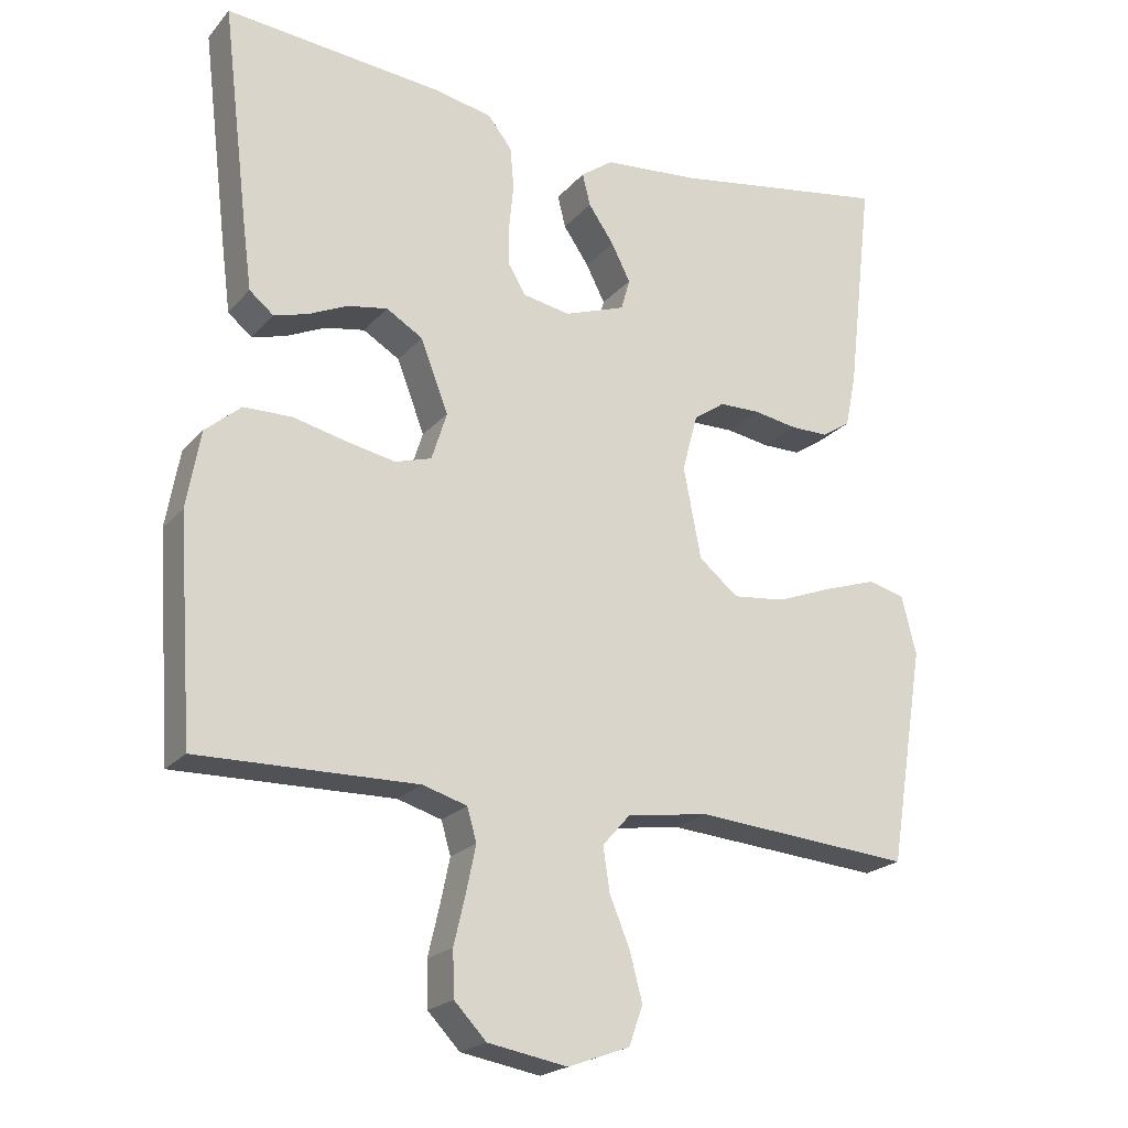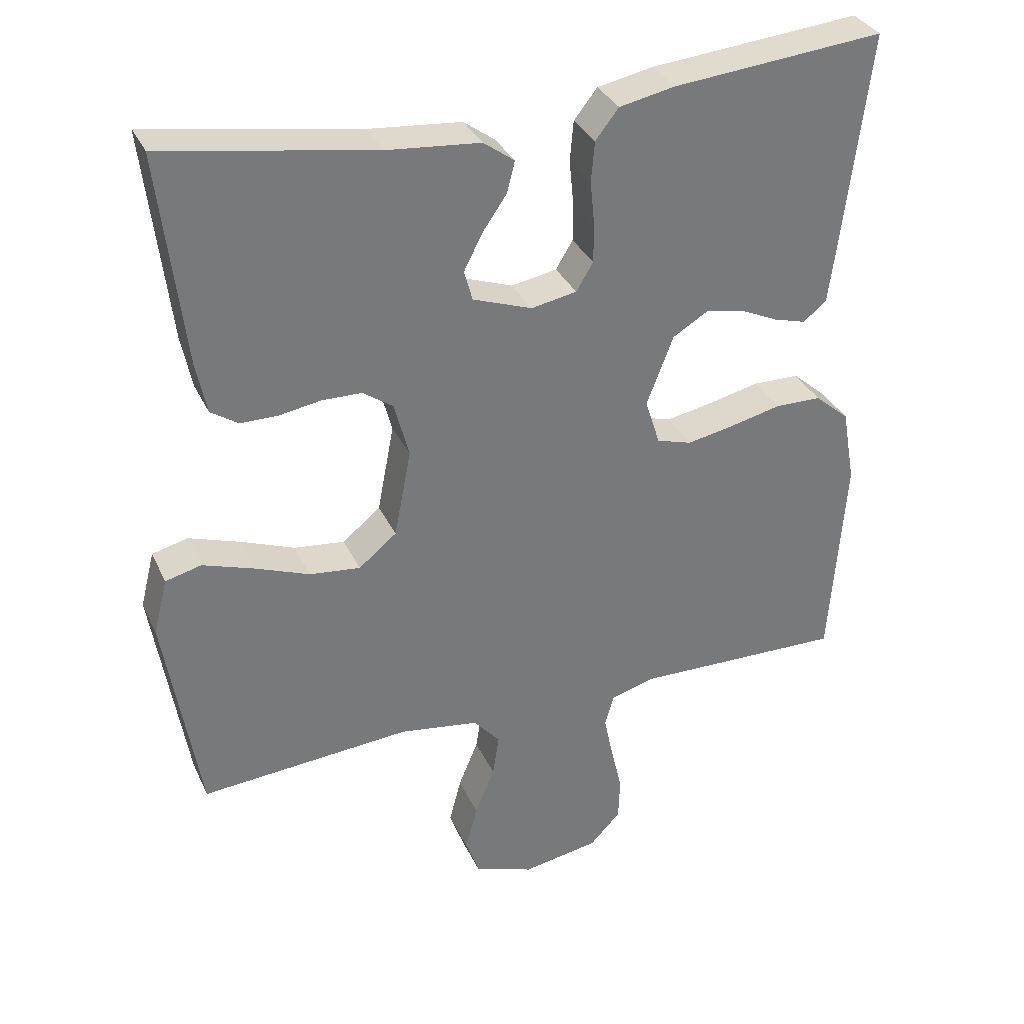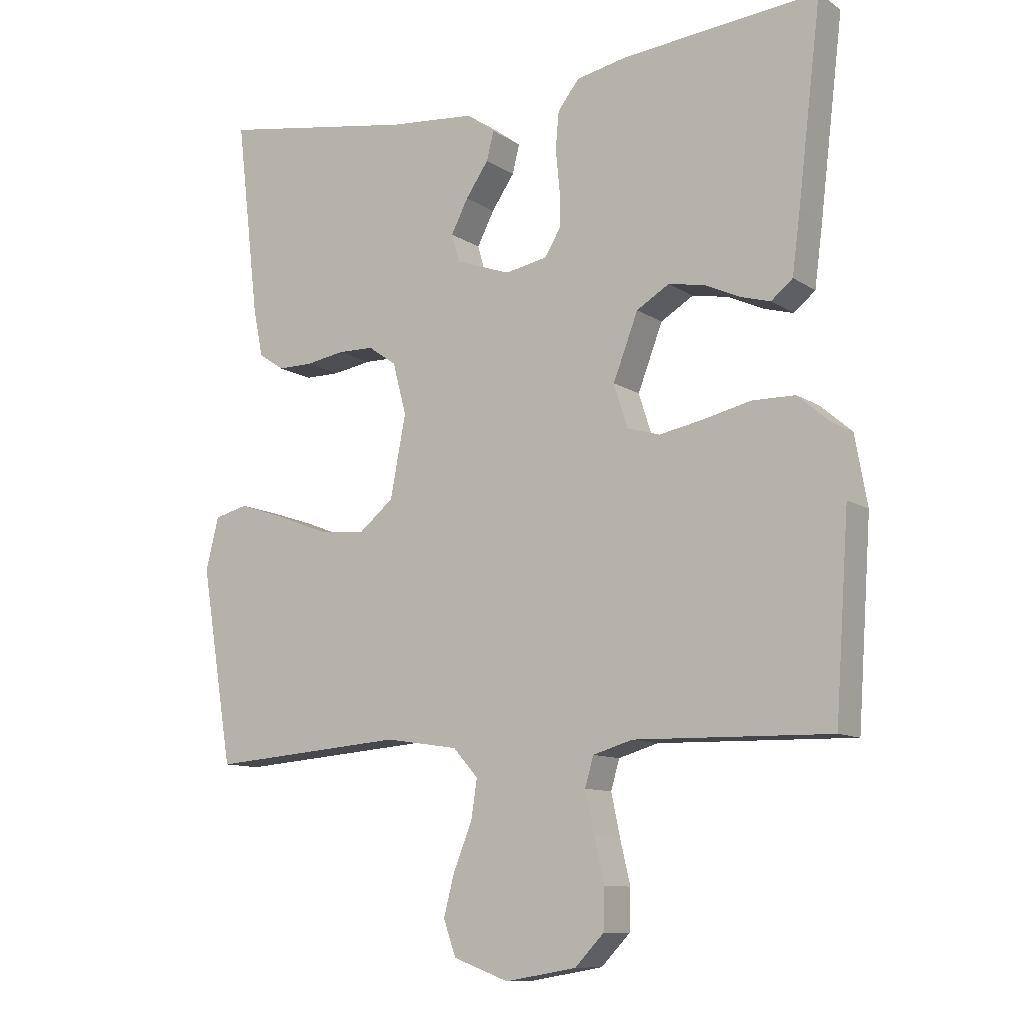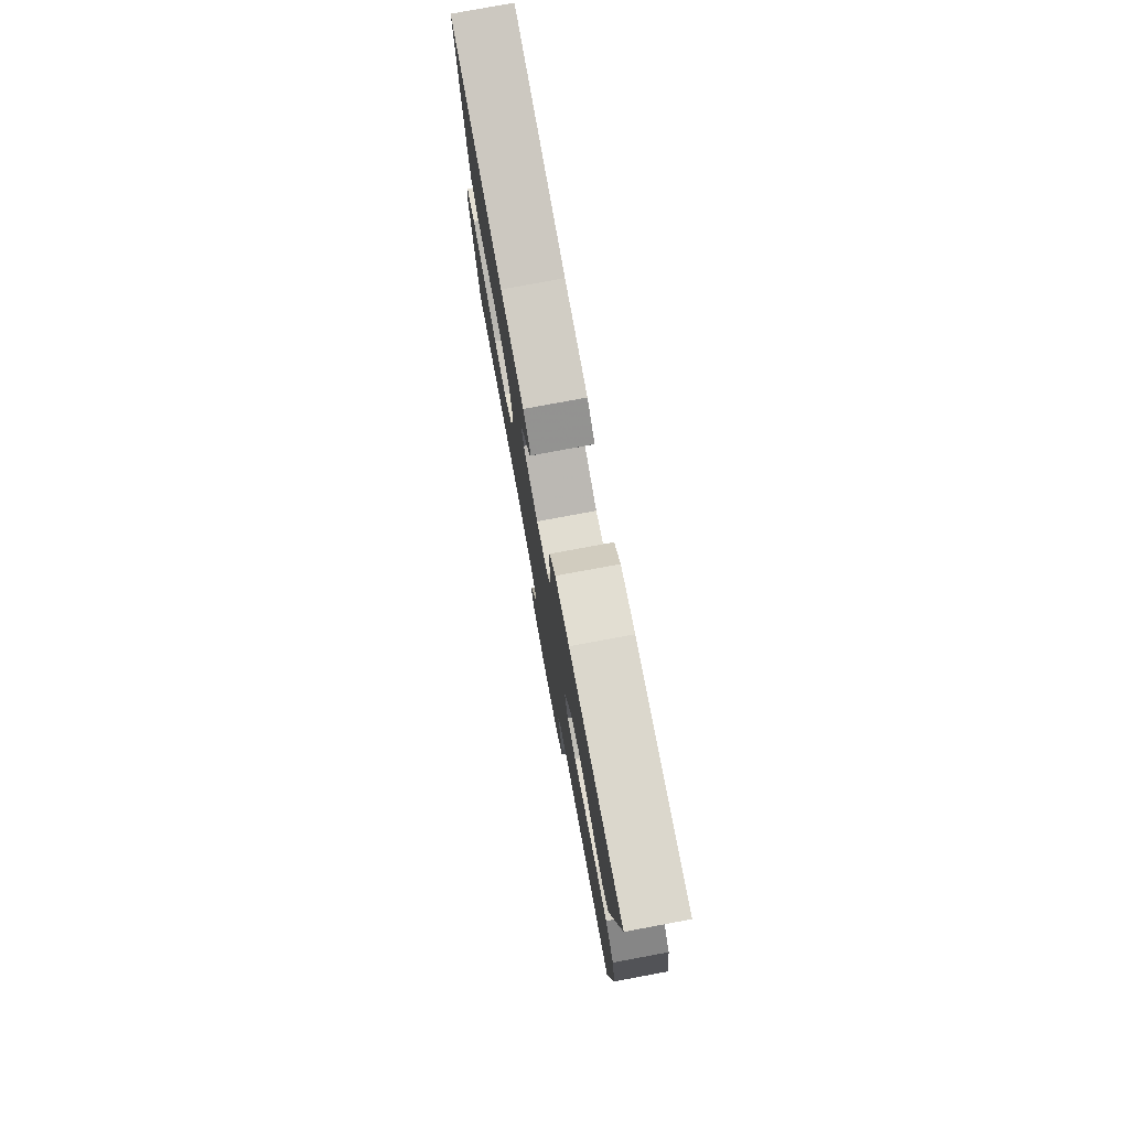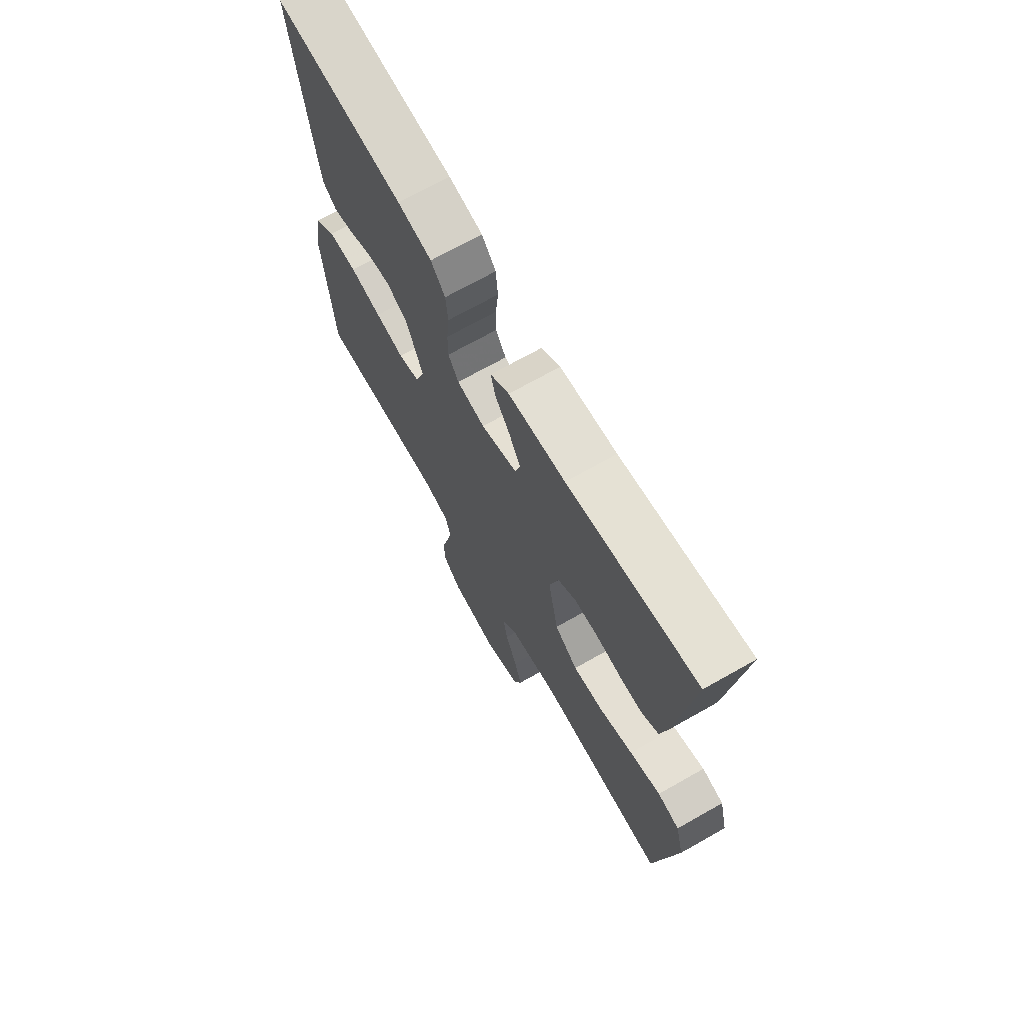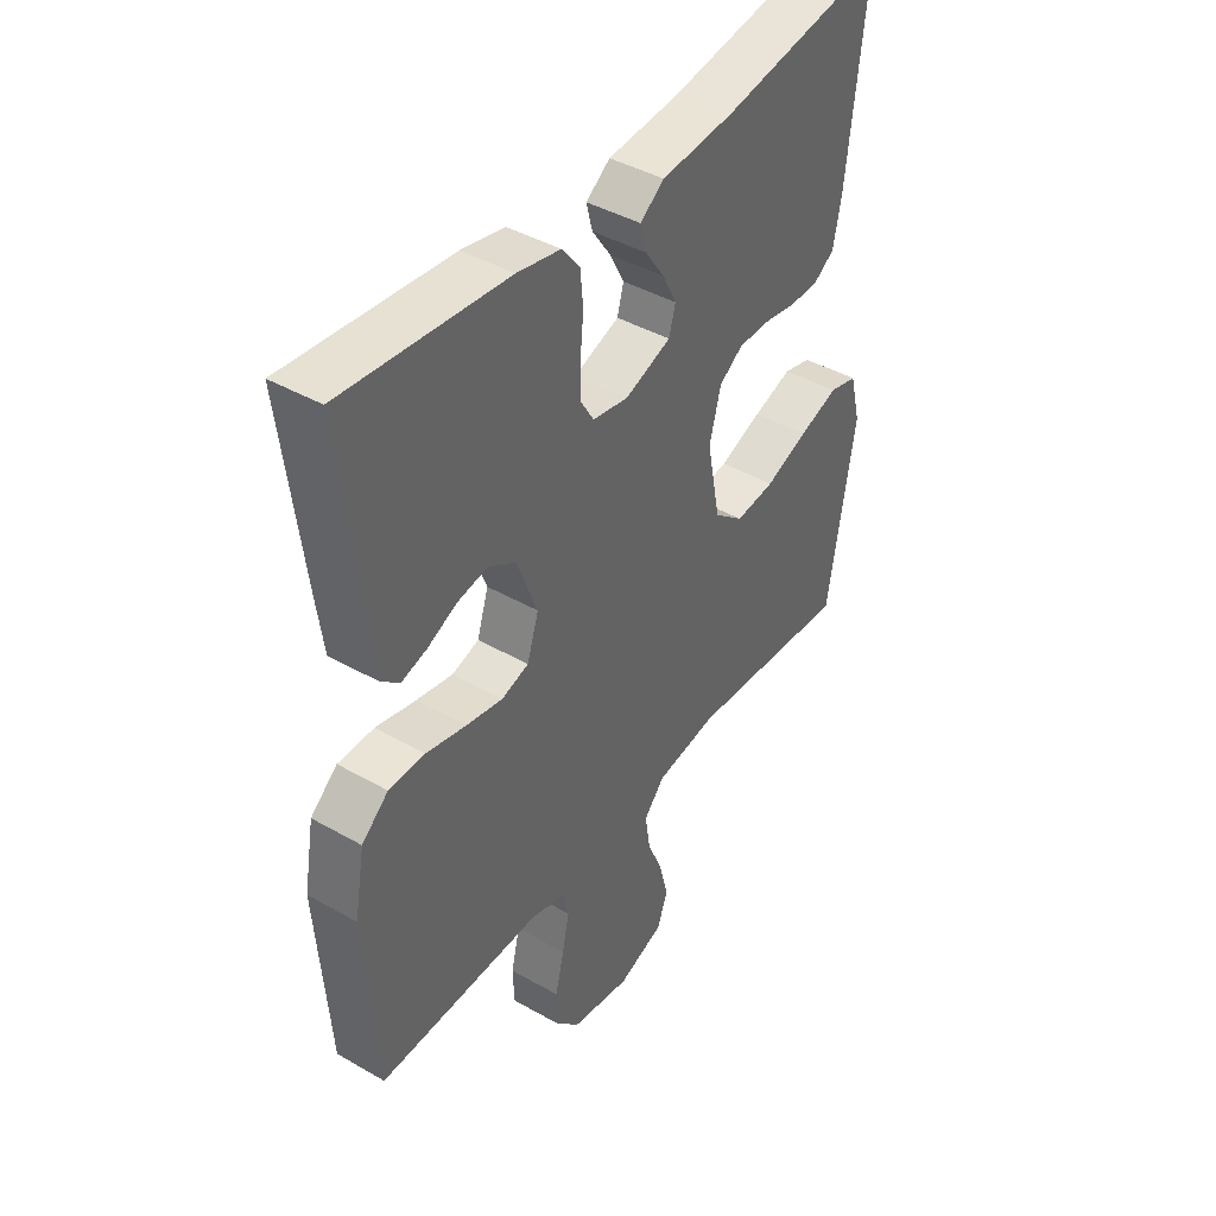
<metadata>
{"format":"obj","ext":"obj","renderer":"f3d","projection":"perspective","resolution":1024,"background":"white","views":[{"elev":-21.4,"azim":-29.0,"up":"+Z"},{"elev":33.3,"azim":158.0,"up":"+Z"},{"elev":-10.4,"azim":-147.4,"up":"+Z"},{"elev":78.3,"azim":-100.5,"up":"+Z"},{"elev":70.4,"azim":60.5,"up":"+Z"},{"elev":42.3,"azim":-55.6,"up":"+Z"}]}
</metadata>
<code>
v 0.5 0.07 0.5
v 0.465 0.07 0.2
v 0.45 0.07 0.126
v 0.411 0.07 0.1
v 0.358 0.07 0.1
v 0.298 0.07 0.11
v 0.242 0.07 0.109
v 0.199 0.07 0.079
v 0.178 0.07 0
v 0.202 0.07 -0.125
v 0.256 0.07 -0.169
v 0.328 0.07 -0.161
v 0.406 0.07 -0.131
v 0.478 0.07 -0.107
v 0.529 0.07 -0.12
v 0.549 0.07 -0.2
v 0.5 0.07 -0.5
v 0.2 0.07 -0.476
v 0.088 0.07 -0.493
v 0.05 0.07 -0.536
v 0.059 0.07 -0.596
v 0.087 0.07 -0.664
v 0.104 0.07 -0.729
v 0.085 0.07 -0.783
v 0 0.07 -0.814
v -0.109 0.07 -0.795
v -0.153 0.07 -0.749
v -0.155 0.07 -0.687
v -0.139 0.07 -0.619
v -0.126 0.07 -0.557
v -0.139 0.07 -0.512
v -0.2 0.07 -0.494
v -0.5 0.07 -0.5
v -0.521 0.07 -0.2
v -0.502 0.07 -0.094
v -0.453 0.07 -0.052
v -0.387 0.07 -0.051
v -0.314 0.07 -0.068
v -0.247 0.07 -0.081
v -0.197 0.07 -0.066
v -0.176 0.07 0
v -0.214 0.07 0.099
v -0.264 0.07 0.129
v -0.319 0.07 0.119
v -0.373 0.07 0.094
v -0.419 0.07 0.081
v -0.452 0.07 0.108
v -0.464 0.07 0.2
v -0.5 0.07 0.5
v -0.2 0.07 0.472
v -0.121 0.07 0.456
v -0.088 0.07 0.414
v -0.083 0.07 0.357
v -0.089 0.07 0.295
v -0.089 0.07 0.239
v -0.065 0.07 0.199
v 0 0.07 0.187
v 0.084 0.07 0.217
v 0.096 0.07 0.26
v 0.07 0.07 0.311
v 0.035 0.07 0.362
v 0.024 0.07 0.406
v 0.068 0.07 0.438
v 0.2 0.07 0.45
v 0.5 0 0.5
v 0.465 0 0.2
v 0.45 0 0.126
v 0.411 0 0.1
v 0.358 0 0.1
v 0.298 0 0.11
v 0.242 0 0.109
v 0.199 0 0.079
v 0.178 0 0
v 0.202 0 -0.125
v 0.256 0 -0.169
v 0.328 0 -0.161
v 0.406 0 -0.131
v 0.478 0 -0.107
v 0.529 0 -0.12
v 0.549 0 -0.2
v 0.5 0 -0.5
v 0.2 0 -0.476
v 0.088 0 -0.493
v 0.05 0 -0.536
v 0.059 0 -0.596
v 0.087 0 -0.664
v 0.104 0 -0.729
v 0.085 0 -0.783
v 0 0 -0.814
v -0.109 0 -0.795
v -0.153 0 -0.749
v -0.155 0 -0.687
v -0.139 0 -0.619
v -0.126 0 -0.557
v -0.139 0 -0.512
v -0.2 0 -0.494
v -0.5 0 -0.5
v -0.521 0 -0.2
v -0.502 0 -0.094
v -0.453 0 -0.052
v -0.387 0 -0.051
v -0.314 0 -0.068
v -0.247 0 -0.081
v -0.197 0 -0.066
v -0.176 0 0
v -0.214 0 0.099
v -0.264 0 0.129
v -0.319 0 0.119
v -0.373 0 0.094
v -0.419 0 0.081
v -0.452 0 0.108
v -0.464 0 0.2
v -0.5 0 0.5
v -0.2 0 0.472
v -0.121 0 0.456
v -0.088 0 0.414
v -0.083 0 0.357
v -0.089 0 0.295
v -0.089 0 0.239
v -0.065 0 0.199
v 0 0 0.187
v 0.084 0 0.217
v 0.096 0 0.26
v 0.07 0 0.311
v 0.035 0 0.362
v 0.024 0 0.406
v 0.068 0 0.438
v 0.2 0 0.45
f 62 63 64
f 61 62 64
f 60 61 64
f 4 5 6
f 3 4 6
f 2 3 6
f 1 2 6
f 64 1 6
f 60 64 6
f 59 60 6
f 58 59 6 7
f 57 58 7 8
f 56 57 8 9
f 52 53 54
f 51 52 54
f 50 51 54
f 49 50 54
f 48 49 54
f 47 48 54
f 46 47 54
f 45 46 54
f 44 45 54
f 43 44 54 55
f 42 43 55 56
f 36 37 38
f 35 36 38
f 34 35 38
f 33 34 38
f 32 33 38
f 31 32 38 39
f 30 31 39 40
f 27 28 29
f 26 27 29
f 25 26 29
f 24 25 29
f 23 24 29
f 22 23 29
f 21 22 29
f 20 21 29 30
f 30 40 41
f 20 30 41
f 19 20 41
f 16 17 18
f 15 16 18
f 14 15 18
f 13 14 18
f 12 13 18
f 11 12 18 19
f 56 9 10
f 42 56 10
f 41 42 10
f 19 41 10
f 10 11 19
f 128 127 126
f 128 126 125
f 128 125 124
f 70 69 68
f 70 68 67
f 70 67 66
f 70 66 65
f 70 65 128
f 70 128 124
f 70 124 123
f 71 70 123 122
f 72 71 122 121
f 73 72 121 120
f 118 117 116
f 118 116 115
f 118 115 114
f 118 114 113
f 118 113 112
f 118 112 111
f 118 111 110
f 118 110 109
f 118 109 108
f 119 118 108 107
f 120 119 107 106
f 102 101 100
f 102 100 99
f 102 99 98
f 102 98 97
f 102 97 96
f 103 102 96 95
f 104 103 95 94
f 93 92 91
f 93 91 90
f 93 90 89
f 93 89 88
f 93 88 87
f 93 87 86
f 93 86 85
f 94 93 85 84
f 105 104 94
f 105 94 84
f 105 84 83
f 82 81 80
f 82 80 79
f 82 79 78
f 82 78 77
f 82 77 76
f 83 82 76 75
f 74 73 120
f 74 120 106
f 74 106 105
f 74 105 83
f 83 75 74
f 1 65 66 2
f 2 66 67 3
f 3 67 68 4
f 4 68 69 5
f 5 69 70 6
f 6 70 71 7
f 7 71 72 8
f 8 72 73 9
f 9 73 74 10
f 10 74 75 11
f 11 75 76 12
f 12 76 77 13
f 13 77 78 14
f 14 78 79 15
f 15 79 80 16
f 16 80 81 17
f 17 81 82 18
f 18 82 83 19
f 19 83 84 20
f 20 84 85 21
f 21 85 86 22
f 22 86 87 23
f 23 87 88 24
f 24 88 89 25
f 25 89 90 26
f 26 90 91 27
f 27 91 92 28
f 28 92 93 29
f 29 93 94 30
f 30 94 95 31
f 31 95 96 32
f 32 96 97 33
f 33 97 98 34
f 34 98 99 35
f 35 99 100 36
f 36 100 101 37
f 37 101 102 38
f 38 102 103 39
f 39 103 104 40
f 40 104 105 41
f 41 105 106 42
f 42 106 107 43
f 43 107 108 44
f 44 108 109 45
f 45 109 110 46
f 46 110 111 47
f 47 111 112 48
f 48 112 113 49
f 49 113 114 50
f 50 114 115 51
f 51 115 116 52
f 52 116 117 53
f 53 117 118 54
f 54 118 119 55
f 55 119 120 56
f 56 120 121 57
f 57 121 122 58
f 58 122 123 59
f 59 123 124 60
f 60 124 125 61
f 61 125 126 62
f 62 126 127 63
f 63 127 128 64
f 64 128 65 1

</code>
